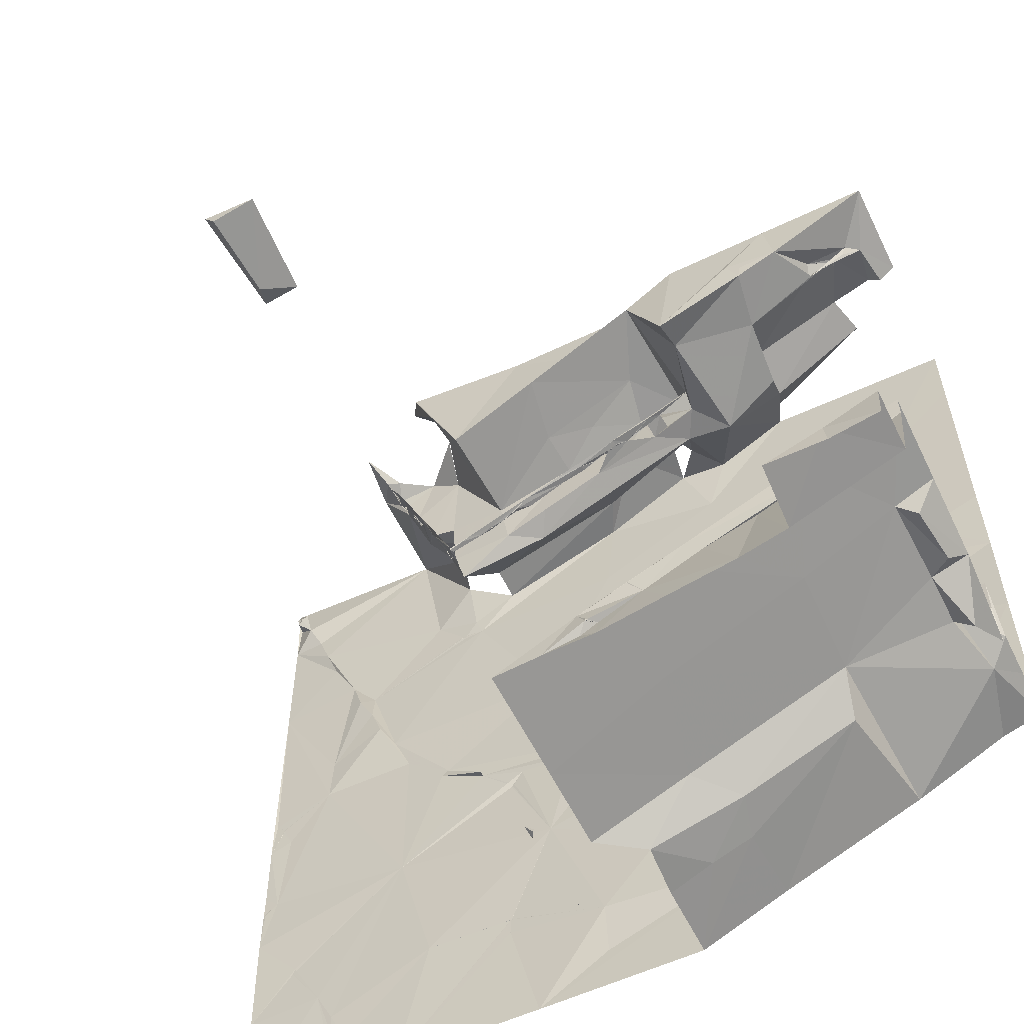
<metadata>
{"format":"obj","ext":"obj","renderer":"f3d","projection":"perspective","resolution":1024,"background":"white","views":[{"elev":-57.9,"azim":26.0,"up":"+Y"}]}
</metadata>
<code>
v -129.2 223.4 496.2
v -128.6 223 496.3
v -130.5 223 496.3
v -130.7 223 485.9
v -130.6 223 487.9
v -126.1 223 496.6
v -127 224.3 496.2
v -119.7 223 499.5
v -121.8 223 499.5
v -119.9 223.8 499.5
v -129.1 226.5 483.2
v -130.8 223 483.2
v -136.8 223 483.2
v -128.6 223.7 496.1
v -128.9 223.7 496.4
v -118 223 499.7
v -121.9 223 497.2
v -123.7 223 496.9
v -132.2 223 489
v -132.2 223 492.1
v -128.7 224.5 489
v -129.2 223.5 486.1
v -132.2 223 496.2
v -134.2 224.7 483.2
v -129.2 224.3 496.3
v -118 224.6 499.5
v -127.3 224.3 487.6
v -127.8 224.1 486
v -128.9 223.7 496.4
v -128.9 223.7 496.4
v -128.9 223.7 496.4
v -128.8 223.7 496.4
v -128.9 223.7 496.4
v -128.9 223.7 496.4
v -129.3 223.7 483.2
v -127.7 224.4 483.2
v -129.9 223.4 483.2
v -118 224.7 497.2
v -129.3 223.9 483.2
v -129.4 224 483.2
v -129.3 223.9 483.2
v -129.4 224.1 483.2
v -142.2 223 483.3
v -148.3 223 483.2
v -144.2 224.9 483.3
v -129.3 224 483.2
v -127.9 224.8 492.6
v -123.1 226.1 496.1
v -144.9 224.9 483.2
v -121.1 226.9 496.2
v -124.9 225.3 496.2
v -125.5 225.9 496.3
v -127.5 225 496.3
v -127.5 225 496.3
v -127.6 225 496.3
v -126.5 225.4 496.1
v -127.5 225 496.3
v -144.9 225 483.2
v -144.9 225 483.2
v -134.2 226.6 483.4
v -145.5 227.6 483.3
v -144.9 225 483.2
v -144.9 226.3 483.3
v -144.9 225 483.2
v -123.3 226 487.5
v -141 227.9 483.4
v -122.7 226.4 483.3
v -123 227 489
v -148.3 227.5 483.2
v -118 228.3 496.3
v -122.8 227 492.8
v -137.8 227.2 483.3
v -134.8 226.3 484.2
v -134.8 226.3 484.3
v -134.8 226.3 484.2
v -134.8 226.3 484.1
v -134.8 226.3 487.7
v -134.8 226.5 487.6
v -135 226.3 487.5
v -135 226.4 488
v -121.4 227.6 496.3
v -142.3 233 483.3
v -119.5 228.5 493
v -131.8 229.4 483.3
v -119.5 228.1 483.2
v -118.8 228 486
v -118.7 227.7 488.1
v -118 227 487.6
v -137.8 227.9 483.3
v -137.8 227.9 483.3
v -137.8 227.9 483.3
v -137.8 227.9 483.3
v -136.2 232 483.3
v -118 228.3 488.1
v -119.3 228.3 488.2
v -118 228.8 490.1
v -119.4 228.4 490
v -118.6 228.3 490.6
v -118 228.5 486.7
v -118.8 228.2 492.6
v -118 228.5 485
v -118 228.5 483.2
v -118 229.1 496.3
v -119.3 229.1 488.1
v -118 229 493.2
v -120.8 230.2 483.2
v -129.2 229.5 483.2
v -127.3 231.6 483.3
v -118 229.9 488.1
v -148.3 231.5 483.3
v -146.6 229.6 483.2
v -146.7 229.4 483.2
v -146.7 229.4 483.2
v -146.7 229.4 483.2
v -146.7 229.4 483.2
v -146.7 229.4 483.2
v -129.8 233.8 483.3
v -129 231.9 483.5
v -122 233.5 483.3
v -118 235 483.3
v -123.1 236.6 483.3
v -148.3 233.3 483.3
v -148.2 233.2 483.3
v -148.2 233.3 483.3
v -148.3 233.3 483.3
v -147.7 233.7 483.3
v -148.2 233.3 483.3
v -148.2 233.3 483.3
v -133.2 235.8 483.2
v -130.7 236.4 483.4
v -148.3 234.3 483.3
v -148.3 233.3 483.3
v -129.7 237.5 483.2
v -133.2 236.1 483.3
v -133.6 236 483.3
v -140.8 237.7 483.3
v -140.5 237.9 483.3
v -139 236.7 483.5
v -126.1 238.7 483.2
v -122.7 240.3 483.4
v -131.7 236.6 483.4
v -142.3 239.4 483.3
v -145.9 239.4 483.3
v -135.2 235.8 483.4
v -139 236.8 483.3
v -137.3 236 483.3
v -118 239.1 483.2
v -147.5 237.3 483.2
v -133.3 235.9 485.9
v -133.3 236 486.4
v -133.3 235.9 485.3
v -133.3 235.9 485.2
v -133.4 236 483.3
v -133.3 235.9 483.4
v -133.3 235.9 483.4
v -148.3 236.9 483.3
v -133.3 236 483.5
v -133.2 236 485.5
v -133.3 235.9 485.3
v -133.3 235.9 485.2
v -133.3 236 486
v -133.2 235.9 488.6
v -133.3 235.9 485.2
v -133.3 235.9 484.9
v -133.3 235.9 484.8
v -133.3 235.9 484.8
v -133.3 235.9 485.3
v -133.3 235.9 485.2
v -133.3 235.9 484.7
v -133.3 235.9 484.8
v -133.3 235.9 484.7
v -133.3 235.9 484.8
v -133.3 235.9 484.7
v -133.3 235.9 484.7
v -133.3 235.9 483.3
v -137.8 235.4 483.3
v -137.8 235.5 483.3
v -137.7 235.5 483.3
v -137.8 235.5 483.3
v -120.3 241.4 483.3
v -123.6 240.7 483.3
v -148.3 245.6 483.2
v -145.8 241.2 483.3
v -143.6 242.1 483.5
v -118 242.3 483.3
v -122.3 240.5 483.9
v -123 240.5 483.7
v -127.6 243.7 483.3
v -136.2 241.1 483.2
v -142.9 240.9 483.4
v -127 238.6 483.7
v -122.9 240.1 483.6
v -124.8 239.4 483.9
v -122.8 240.2 483.8
v -122.8 240.2 483.8
v -122.8 240.2 483.8
v -122.8 240.2 483.8
v -122.8 240.2 483.8
v -148.2 238.6 483.2
v -147.8 238.2 483.2
v -147.8 238.2 483.2
v -147.8 238.2 483.2
v -147.9 238 483.2
v -147.8 238.2 483.2
v -144.1 244.6 483.3
v -144.1 243.4 483.5
v -139.2 246.6 483.2
v -121 247.5 483.3
v -129.6 251.6 483.5
v -129.2 251.2 485.8
v -133 250.2 491.2
v -130.7 251.4 490.8
v -127.8 251.5 483.4
v -148.2 252.2 483.2
v -147.5 251.4 483.6
v -140.5 251 486.9
v -140.6 251.1 488
v -140.9 251.8 488
v -140.8 251.4 487.1
v -140.7 251.4 487.5
v -131.8 250.7 488
v -129.7 251.7 488.8
v -130 251.3 486.9
v -127 249.6 490.5
v -128.5 252.1 491.6
v -121.9 251.2 491.8
v -121.1 251.7 489.9
v -123.9 250.5 489.6
v -128.6 251 484.9
v -124.4 251.7 487.6
v -124.3 251.5 485.6
v -124.1 250.5 486.8
v -128.1 251.4 486.9
v -138.6 253.2 491
v -137.7 250.9 491.2
v -139.8 253.2 486.9
v -141.1 252.2 487
v -124 251.5 491.9
v -123.4 251.1 491.8
v -123.4 251.1 491.9
v -123.4 251.1 491.9
v -123.4 251 491.9
v -123.4 251.1 491.8
v -123.4 251 491.9
v -140.5 250.7 487.3
v -136.6 248.6 491
v -141 251.8 487.7
v -147 250.3 483.4
v -142 253.2 483.2
v -148.3 250.5 483.2
v -136.4 248.7 487
v -138.5 252.3 487
v -148.1 252.3 483.8
v -148.3 253.2 483.3
v -126.4 253.2 490.8
v -121.1 252.3 490.2
v -121.2 252.1 489.7
v -147.6 252.2 483.8
v -141.2 252.4 488
v -141.4 252.8 488.1
v -120.4 253.2 486.1
v -120.8 253.2 487.6
v -125 253.2 484
v -141.2 252.4 487.8
v -141.2 252.2 487.2
v -119.4 252.7 490
v -120 252.6 489.8
v -120.3 252.5 489.8
v -120.1 252.6 489.6
v -119.6 252.4 489.9
v -141.3 252.9 487
v -126.4 253.2 491.8
v -125 253.2 483.3
v -133.9 253.2 490.7
v -120.4 252 489.9
v -122.3 253.2 491.8
v -127.1 249.1 491.8
v -138.9 253.2 490.4
v -141 252 487.5
v -128.6 249.1 483.3
v -141 252 487.7
v -142 253.2 487
v -118 250.4 483.3
v -118 253.2 483.3
v -147.6 252.3 483.8
v -141 251.9 487.1
v -148.1 252 483.7
v -147.9 252.3 483.8
v -147.9 252.3 483.8
v -137.9 253.2 489.3
v -118.7 252.7 488
v -118 253.2 488
v -119.2 253.2 487.9
v -118 253.2 491.9
v -138.2 253.2 488.6
v -141.3 253.2 500.7
v -141.2 253.2 501.5
v -141.3 253.2 502.2
v -118.9 252.6 489.7
v -119.6 252.7 489.8
v -141.7 252.6 498.8
v -141.9 252.5 502.4
v -140.5 253.2 498
v -142 253.2 497.8
v -141.7 253.2 489.3
v -141 253.2 487.7
v -140.2 253.2 502.3
v -142.4 253.2 502.3
v -140.1 249.7 487.2
v -140 249.6 487.1
v -139.9 249.5 487.4
v -129.1 249.6 488
v -129.3 249.4 488
v -130.7 248.9 488
v -140.1 249.8 487.8
v -139.7 248.9 488
v -133.3 249.8 487
v -132 248.4 487.1
v -129.4 249.4 487.1
v -128.8 249.8 487.1
v -129.4 249.4 487.7
v -139.8 249.3 487.5
v -140.1 250 488
v -131 250.6 485.9
v -132.4 249.9 484.6
v -128.2 249.9 486.1
v -127.6 250 487.3
v -129.9 249.3 487.7
v -129.9 249.2 487.8
v -130.4 249 487.6
v -129.9 249.2 487.7
v -135 246.9 486.1
v -129.9 249.2 487.7
v -131.9 248.4 487.7
v -131.4 248.6 487.7
v -132 248.3 487.7
v -130.9 248.8 488
v -146.5 249.1 483.4
v -146.1 247.8 483.3
v -130 249.2 487.8
v -132 248.4 487.7
v -132 248.3 487.7
v -136.1 246.6 487
v -139.7 249.2 486.9
v -138.7 249 486.9
v -138.3 248.9 486.1
v -132.4 248.1 487.9
v -131.1 248.7 487.8
v -132.4 248.2 487.6
v -139.4 248.5 488
v -139.4 248.4 487.4
v -139.3 249.8 484.9
v -139.4 248.4 487.6
v -140 249.4 486.5
v -137.7 248 484.7
v -137.7 248.1 483.4
v -130.6 249.1 487.1
v -133 250 483.3
v -133.5 249.9 488.7
v -139.2 247.6 487.8
v -138.5 246.3 487.5
v -138.7 246.6 487.4
v -145.1 245.9 483.3
v -141.2 248 483.2
v -134.4 247.3 487.1
v -139.6 249.5 483.6
v -139.4 247.3 483.3
v -137.8 247.3 485.9
v -138.7 246.8 486.8
v -130.9 248.8 487.8
v -130.9 248.8 487.7
v -136 246.6 487.8
v -135.4 246.8 487.8
v -135.4 246.8 487.8
v -138.8 246.8 487.4
v -139 247.4 488
v -138.5 246.4 488
v -133.4 246.7 483.3
v -138.7 246.6 486.8
v -135.3 246.8 487.9
v -134.7 247.1 488
v -133.3 247.7 487.7
v -134.8 247.1 487.6
v -138.3 245.4 486.7
v -140 246.6 483.2
v -140 246.7 483.2
v -140 246.8 483.2
v -140.1 246.8 483.2
v -140 246.7 483.2
v -135.4 246.9 487.8
v -136.6 246.4 487.9
v -135.6 246.8 487.8
v -135.4 246.8 487.8
v -138.8 246.8 487.2
v -136.4 246.4 487.7
v -137 246.1 487.8
v -138.2 245.6 487.8
v -137.7 245.8 488
v -133.4 247.7 488
v -138.3 245.8 487.6
v -138.4 245.9 487.3
v -138.4 245.9 487.4
v -138.6 246.4 487.2
v -138.3 245.6 488
v -138.2 245.7 488
v -137.3 246 488
v -138.3 245.8 487.3
v -138.4 245.9 487.4
v -138.3 245.7 487.3
v -138.3 245.7 487.3
v -136.4 246.4 487.7
v -136.5 246.4 487.7
v -136.5 246.4 487.7
v -136.5 246.4 487.8
v -139.2 247.8 487.2
v -139.3 248.1 487.5
v -139.3 248 487.1
v -144.7 244.6 483.5
v -140.4 250.5 487.6
v -140.4 250.7 487.5
v -126.4 249.5 486.1
v -139.3 248.1 487.3
v -129.1 249.7 487
v -140.2 250.2 487
v -140.3 250.3 487.1
v -140.3 250.4 487.1
v -139.4 248.2 487.3
v -139.4 248.4 487.4
v -140.2 250.1 487.4
v -139.4 248.3 487.7
v -140.4 250.5 487.1
v -140.2 250.2 487.2
v -139.4 248.3 487.6
v -127.6 250.3 488
v -128.8 249.7 487.8
v -127.5 250.2 488
v -140.2 250.2 487.2
v -140.2 250.1 487.3
v -129.1 250.9 486
v -140.4 250.7 487.3
v -140.4 250.7 487.3
v -123.6 250.5 491.8
v -140 249.8 487.3
v -140 249.7 487.4
v -140 249.8 487.4
f 2 1 3
f 7 2 6
f 10 9 8
f 12 11 13
f 2 14 1
f 3 1 15
f 10 8 16
f 17 9 10
f 19 21 5
f 4 22 12
f 24 13 11
f 22 4 5
f 25 3 15
f 1 14 15
f 26 10 16
f 23 3 25
f 20 23 25
f 5 27 22
f 22 28 12
f 7 14 2
f 25 29 30
f 15 31 32
f 15 30 33
f 33 29 15
f 31 14 29
f 30 29 34
f 14 7 32
f 14 34 29
f 32 30 15
f 32 34 14
f 30 34 31
f 32 31 34
f 15 14 31
f 36 35 37
f 38 17 10
f 31 33 30
f 29 33 31
f 25 15 29
f 37 12 36
f 21 19 20
f 7 25 32
f 36 39 35
f 7 6 18
f 25 30 32
f 12 37 40
f 37 35 41
f 35 39 42
f 41 39 36
f 44 43 45
f 17 48 18
f 28 36 12
f 36 11 46
f 40 37 46
f 37 41 46
f 40 42 12
f 46 42 39
f 39 40 46
f 40 39 41
f 35 40 41
f 47 21 20
f 25 47 20
f 27 28 22
f 42 40 35
f 46 41 36
f 11 42 46
f 5 21 27
f 11 12 42
f 10 26 38
f 45 49 44
f 50 17 38
f 51 7 18
f 7 52 53
f 54 7 55
f 25 55 56
f 7 53 55
f 52 56 57
f 55 57 54
f 56 55 53
f 55 25 57
f 53 54 56
f 25 54 52
f 52 57 25
f 56 54 57
f 53 52 54
f 25 7 54
f 59 58 44
f 13 24 60
f 61 44 58
f 49 45 61
f 61 58 49
f 58 62 45
f 61 45 62
f 62 58 63
f 63 58 59
f 49 58 64
f 64 59 49
f 44 49 59
f 45 63 59
f 45 64 58
f 59 64 45
f 28 27 65
f 43 66 45
f 63 61 62
f 50 48 17
f 47 25 56
f 36 28 65
f 7 51 52
f 48 51 18
f 66 63 45
f 60 24 11
f 67 36 65
f 68 21 47
f 68 65 27
f 27 21 68
f 61 69 44
f 47 56 71
f 43 13 72
f 71 68 47
f 60 72 13
f 51 50 52
f 11 36 67
f 51 48 50
f 50 38 70
f 74 73 75
f 76 73 74
f 76 75 73
f 76 74 75
f 78 77 79
f 79 80 78
f 80 77 78
f 80 79 77
f 56 52 71
f 50 81 52
f 52 81 71
f 67 65 68
f 63 82 61
f 11 84 60
f 86 67 68
f 83 71 81
f 66 82 63
f 50 70 81
f 86 85 67
f 68 71 83
f 90 89 43
f 43 72 90
f 66 43 89
f 60 90 91
f 92 60 91
f 92 66 89
f 93 66 92
f 91 90 72
f 72 60 92
f 92 91 93
f 89 91 72
f 72 92 89
f 89 90 93
f 93 91 89
f 60 93 90
f 87 88 94
f 95 86 68
f 95 87 94
f 88 87 96
f 95 97 87
f 98 97 83
f 97 68 83
f 86 99 101
f 85 86 102
f 87 97 96
f 96 98 100
f 70 103 81
f 86 95 104
f 100 98 83
f 95 68 97
f 86 101 102
f 100 105 96
f 11 67 106
f 97 98 96
f 106 67 85
f 83 81 103
f 85 102 106
f 99 86 104
f 100 83 105
f 11 107 84
f 103 105 83
f 108 11 106
f 108 107 11
f 95 94 104
f 109 104 94
f 110 69 111
f 82 110 111
f 113 112 114
f 112 115 114
f 82 113 114
f 61 115 112
f 61 82 114
f 111 61 114
f 60 84 93
f 82 111 113
f 113 111 116
f 116 115 113
f 111 69 115
f 69 112 113
f 115 69 113
f 61 112 69
f 111 115 61
f 114 116 111
f 115 116 114
f 104 109 99
f 108 118 84
f 82 66 93
f 84 117 93
f 102 120 106
f 84 107 108
f 108 119 121
f 110 123 122
f 125 124 126
f 125 127 124
f 123 110 127
f 125 123 127
f 128 124 127
f 117 130 129
f 93 117 129
f 126 131 125
f 122 123 132
f 125 132 128
f 126 124 132
f 132 124 128
f 123 128 126
f 123 126 132
f 110 128 127
f 110 126 128
f 128 123 125
f 118 108 117
f 122 125 131
f 122 132 125
f 82 126 110
f 106 119 108
f 117 84 118
f 120 119 106
f 133 141 130
f 135 134 133
f 137 136 138
f 140 139 121
f 141 133 134
f 82 142 143
f 144 135 145
f 138 145 137
f 133 117 139
f 145 138 136
f 139 117 121
f 146 144 145
f 120 147 121
f 143 148 126
f 133 130 117
f 150 149 151
f 149 152 151
f 82 136 142
f 82 145 136
f 129 130 141
f 135 153 134
f 155 154 129
f 155 129 153
f 135 129 154
f 156 126 148
f 135 157 155
f 141 134 129
f 158 150 151
f 149 159 160
f 152 160 159
f 162 161 149
f 150 162 149
f 159 151 152
f 149 158 159
f 160 163 149
f 164 152 165
f 152 163 166
f 163 152 149
f 167 158 160
f 160 168 167
f 170 169 171
f 166 164 170
f 170 164 172
f 165 172 164
f 167 168 151
f 160 158 163
f 151 159 167
f 168 160 152
f 158 167 159
f 152 164 168
f 163 168 166
f 164 166 168
f 149 161 158
f 150 158 161
f 158 151 168
f 168 163 158
f 162 150 161
f 173 169 165
f 173 165 171
f 165 152 166
f 165 170 171
f 169 172 165
f 166 170 165
f 169 174 171
f 173 174 169
f 174 173 171
f 129 134 157
f 175 154 155
f 134 175 155
f 153 135 155
f 154 157 135
f 129 175 153
f 157 175 129
f 157 154 175
f 134 153 175
f 126 82 143
f 169 170 172
f 157 134 155
f 135 144 129
f 82 93 176
f 144 146 93
f 117 108 121
f 82 176 146
f 176 177 178
f 146 177 82
f 177 145 178
f 178 146 176
f 146 145 177
f 144 93 129
f 82 177 179
f 145 82 179
f 93 178 179
f 179 178 145
f 176 179 177
f 93 146 178
f 179 176 93
f 119 120 121
f 131 126 156
f 183 143 184
f 185 180 147
f 181 187 186
f 186 140 181
f 140 180 181
f 137 189 190
f 191 188 133
f 193 192 187
f 187 194 195
f 194 192 196
f 194 196 197
f 190 184 142
f 181 193 187
f 198 195 192
f 140 186 194
f 194 197 140
f 192 140 197
f 196 192 195
f 195 197 196
f 186 187 198
f 198 192 197
f 197 195 186
f 195 194 186
f 186 198 197
f 187 192 194
f 187 195 198
f 190 142 137
f 143 142 184
f 180 140 147
f 183 182 143
f 191 193 181
f 140 192 193
f 139 140 193
f 143 182 199
f 133 139 191
f 142 136 137
f 191 139 193
f 199 182 156
f 137 145 135
f 143 199 200
f 135 189 137
f 199 156 201
f 189 135 133
f 199 201 200
f 200 202 143
f 203 148 200
f 156 204 201
f 203 201 202
f 148 202 200
f 143 201 204
f 200 201 203
f 204 203 202
f 156 203 204
f 148 143 204
f 202 148 204
f 202 201 143
f 121 147 140
f 156 148 203
f 184 206 183
f 189 207 190
f 181 188 191
f 133 188 189
f 180 208 181
f 185 208 180
f 184 190 206
f 217 216 218
f 216 219 220
f 220 218 216
f 227 226 228
f 222 221 223
f 213 229 209
f 230 232 231
f 225 211 222
f 225 222 233
f 236 237 216
f 237 219 216
f 226 238 239
f 241 240 239
f 240 242 226
f 226 239 240
f 238 243 239
f 241 243 238
f 244 239 243
f 242 243 241
f 242 241 239
f 219 245 220
f 274 246 212
f 240 241 238
f 238 242 240
f 217 218 247
f 248 249 215
f 220 217 247
f 250 248 215
f 251 290 252
f 254 214 253
f 225 255 212
f 260 259 218
f 231 261 262
f 264 260 218
f 264 259 265
f 226 256 266
f 268 267 256
f 269 268 256
f 269 267 270
f 265 237 271
f 271 260 264
f 266 270 227
f 227 267 268
f 272 255 225
f 257 269 256
f 265 271 264
f 265 259 260
f 227 270 267
f 270 275 269
f 275 266 227
f 275 268 269
f 226 276 238
f 225 277 272
f 235 234 278
f 220 247 265
f 279 265 247
f 215 249 254
f 257 275 228
f 227 257 226
f 214 254 250
f 212 211 225
f 265 281 220
f 249 219 282
f 282 219 265
f 254 285 258
f 265 279 237
f 265 286 281
f 257 228 230
f 257 256 226
f 219 286 265
f 279 281 286
f 281 279 247
f 287 253 214
f 281 264 220
f 218 259 281
f 254 258 215
f 262 230 231
f 257 268 275
f 227 268 257
f 281 247 218
f 218 220 264
f 264 281 259
f 285 254 287
f 287 215 285
f 285 215 288
f 254 253 289
f 253 287 288
f 215 258 288
f 253 288 258
f 258 285 289
f 258 289 253
f 254 288 287
f 254 289 288
f 285 288 289
f 286 237 279
f 273 263 231
f 252 236 216
f 237 286 219
f 222 223 233
f 215 287 214
f 275 227 228
f 213 280 273
f 215 214 250
f 255 274 212
f 277 276 272
f 231 263 261
f 292 291 293
f 226 294 276
f 267 262 293
f 236 252 295
f 297 296 298
f 294 226 266
f 300 299 270
f 301 307 302
f 260 282 265
f 300 267 299
f 269 262 267
f 301 304 303
f 305 260 306
f 299 292 294
f 299 291 292
f 266 299 294
f 302 307 308
f 301 308 304
f 301 303 307
f 306 271 236
f 262 269 257
f 293 299 267
f 308 301 302
f 260 305 282
f 306 260 271
f 293 291 299
f 271 237 236
f 262 257 230
f 267 300 266
f 266 256 267
f 266 300 270
f 277 238 276
f 299 275 270
f 266 275 299
f 290 235 278
f 310 309 311
f 313 312 314
f 315 311 316
f 319 327 320
f 312 321 314
f 323 322 311
f 251 317 359
f 325 324 326
f 321 328 329
f 321 330 328
f 321 331 330
f 314 321 329
f 330 333 328
f 333 331 328
f 314 329 333
f 313 329 331
f 329 328 331
f 335 334 336
f 335 336 337
f 339 338 250
f 340 333 329
f 334 341 342
f 311 322 310
f 318 317 343
f 323 316 322
f 346 345 344
f 348 347 334
f 349 341 335
f 348 334 342
f 335 348 342
f 341 334 335
f 348 337 347
f 310 350 351
f 338 248 250
f 345 251 252
f 354 353 316
f 355 356 325
f 223 318 357
f 337 314 335
f 309 354 311
f 358 325 356
f 330 314 333
f 321 313 331
f 313 340 329
f 340 331 333
f 340 330 331
f 313 330 340
f 326 327 319
f 354 346 344
f 359 211 251
f 323 315 316
f 318 332 326
f 314 337 313
f 316 350 322
f 310 322 350
f 332 325 326
f 330 313 337
f 280 188 208
f 361 360 362
f 338 339 363
f 338 205 364
f 332 365 343
f 364 367 366
f 314 330 370
f 335 371 330
f 357 371 348
f 330 357 335
f 335 314 371
f 348 335 357
f 330 337 318
f 348 371 314
f 371 357 370
f 356 367 207
f 337 348 370
f 373 372 374
f 360 375 362
f 376 360 377
f 357 337 370
f 188 280 378
f 207 378 358
f 369 368 379
f 319 318 326
f 318 319 330
f 360 379 375
f 314 370 348
f 381 380 382
f 383 382 380
f 368 355 384
f 367 364 385
f 386 385 364
f 387 367 385
f 207 387 388
f 389 386 364
f 207 367 387
f 385 389 387
f 388 387 364
f 389 207 388
f 388 205 389
f 364 205 388
f 385 207 389
f 364 387 389
f 389 205 386
f 380 381 372
f 372 373 380
f 381 383 390
f 372 391 392
f 392 391 381
f 392 373 393
f 390 393 374
f 393 373 374
f 390 383 393
f 380 373 390
f 390 373 381
f 381 373 392
f 372 392 374
f 343 251 369
f 377 362 375
f 390 374 380
f 383 380 374
f 205 385 386
f 393 383 392
f 383 374 392
f 394 375 379
f 375 394 376
f 376 377 375
f 394 361 362
f 372 395 391
f 369 379 360
f 397 396 398
f 383 381 399
f 397 400 377
f 402 401 403
f 207 385 205
f 361 402 404
f 377 405 397
f 398 406 405
f 397 405 406
f 406 398 396
f 403 407 408
f 410 409 397
f 407 410 400
f 384 369 409
f 400 397 409
f 397 404 410
f 402 408 400
f 401 400 408
f 361 401 402
f 408 407 401
f 410 407 384
f 409 401 407
f 403 401 409
f 400 409 407
f 384 403 379
f 403 362 377
f 403 361 379
f 369 394 403
f 372 411 412
f 396 372 412
f 396 391 413
f 396 413 372
f 395 372 413
f 412 413 414
f 391 414 413
f 396 412 414
f 372 414 411
f 381 391 406
f 372 381 414
f 406 396 414
f 414 381 406
f 397 406 391
f 391 396 397
f 361 403 377
f 415 376 394
f 182 339 250
f 416 376 415
f 384 343 369
f 354 369 360
f 343 384 332
f 338 363 205
f 347 399 381
f 400 404 402
f 382 347 381
f 384 407 403
f 405 360 361
f 402 403 408
f 400 361 377
f 401 361 400
f 384 409 410
f 404 400 410
f 369 403 409
f 412 411 413
f 411 395 413
f 404 405 361
f 251 345 369
f 394 362 403
f 379 361 394
f 395 411 414
f 395 414 391
f 415 344 417
f 369 344 415
f 355 332 384
f 405 377 360
f 384 379 368
f 371 370 330
f 397 398 404
f 418 206 205
f 183 418 363
f 207 189 378
f 188 378 189
f 357 318 337
f 319 357 330
f 208 188 181
f 405 404 398
f 182 363 339
f 211 246 251
f 368 369 345
f 418 205 363
f 311 354 316
f 283 208 185
f 399 382 383
f 182 183 363
f 323 419 420
f 318 365 332
f 231 232 421
f 248 338 249
f 394 369 415
f 183 206 418
f 274 234 246
f 273 280 208
f 325 332 355
f 360 415 354
f 422 416 360
f 423 320 223
f 345 346 368
f 205 206 190
f 207 205 190
f 216 424 344
f 426 425 424
f 252 216 344
f 352 354 219
f 347 382 349
f 415 417 354
f 360 376 350
f 416 415 360
f 427 422 360
f 417 422 354
f 317 251 343
f 354 427 351
f 427 354 422
f 428 351 416
f 417 416 422
f 419 429 315
f 347 349 342
f 336 347 342
f 366 367 356
f 336 334 347
f 344 369 354
f 351 427 417
f 316 353 430
f 358 378 280
f 427 416 417
f 426 431 432
f 416 433 350
f 376 416 350
f 350 316 360
f 350 430 353
f 433 430 350
f 351 353 416
f 353 351 350
f 310 351 417
f 416 427 428
f 360 433 428
f 344 310 417
f 324 325 358
f 399 337 336
f 337 399 347
f 421 232 228
f 349 336 341
f 349 382 336
f 382 399 336
f 360 428 427
f 353 433 416
f 360 430 433
f 356 207 358
f 428 433 353
f 351 428 354
f 428 353 354
f 434 327 435
f 316 430 360
f 327 436 435
f 335 342 349
f 435 312 434
f 436 434 312
f 424 437 438
f 355 368 346
f 341 336 342
f 343 365 318
f 290 251 235
f 421 273 231
f 246 235 251
f 208 283 284
f 229 213 326
f 439 229 326
f 284 273 208
f 228 224 421
f 213 273 421
f 309 437 424
f 429 323 438
f 309 429 437
f 429 432 437
f 219 249 352
f 222 211 359
f 327 434 233
f 221 317 223
f 431 440 441
f 245 431 441
f 420 245 216
f 323 429 419
f 245 440 419
f 223 320 327
f 431 425 432
f 437 432 425
f 426 437 425
f 354 431 219
f 419 315 217
f 217 245 419
f 426 432 438
f 323 217 315
f 359 221 222
f 438 437 426
f 424 425 431
f 249 364 366
f 326 324 439
f 224 228 442
f 217 323 420
f 431 426 440
f 419 440 426
f 420 419 426
f 440 420 441
f 245 420 440
f 245 441 426
f 426 441 420
f 224 436 327
f 366 352 249
f 429 438 432
f 225 224 277
f 354 309 431
f 431 309 424
f 219 431 245
f 230 228 232
f 213 421 326
f 312 313 436
f 434 436 233
f 358 280 209
f 216 426 424
f 211 212 246
f 327 421 224
f 323 443 424
f 424 438 323
f 426 216 245
f 217 420 216
f 277 442 238
f 364 249 338
f 233 223 327
f 280 213 209
f 358 209 324
f 226 442 228
f 435 436 313
f 435 321 319
f 319 320 435
f 234 235 246
f 320 423 312
f 423 319 312
f 312 319 321
f 245 217 220
f 209 210 324
f 319 423 223
f 310 444 309
f 310 344 424
f 445 323 310
f 444 311 445
f 444 445 443
f 315 445 311
f 323 445 309
f 309 445 315
f 225 233 436
f 344 345 252
f 319 223 357
f 242 239 442
f 238 244 242
f 242 244 243
f 442 239 244
f 238 442 244
f 442 226 242
f 224 225 436
f 443 310 424
f 312 435 320
f 443 309 444
f 223 317 318
f 310 323 444
f 323 311 444
f 310 443 445
f 315 429 309
f 313 321 435
f 309 443 323
f 354 352 346
f 317 221 359
f 327 326 421
f 277 224 442

</code>
